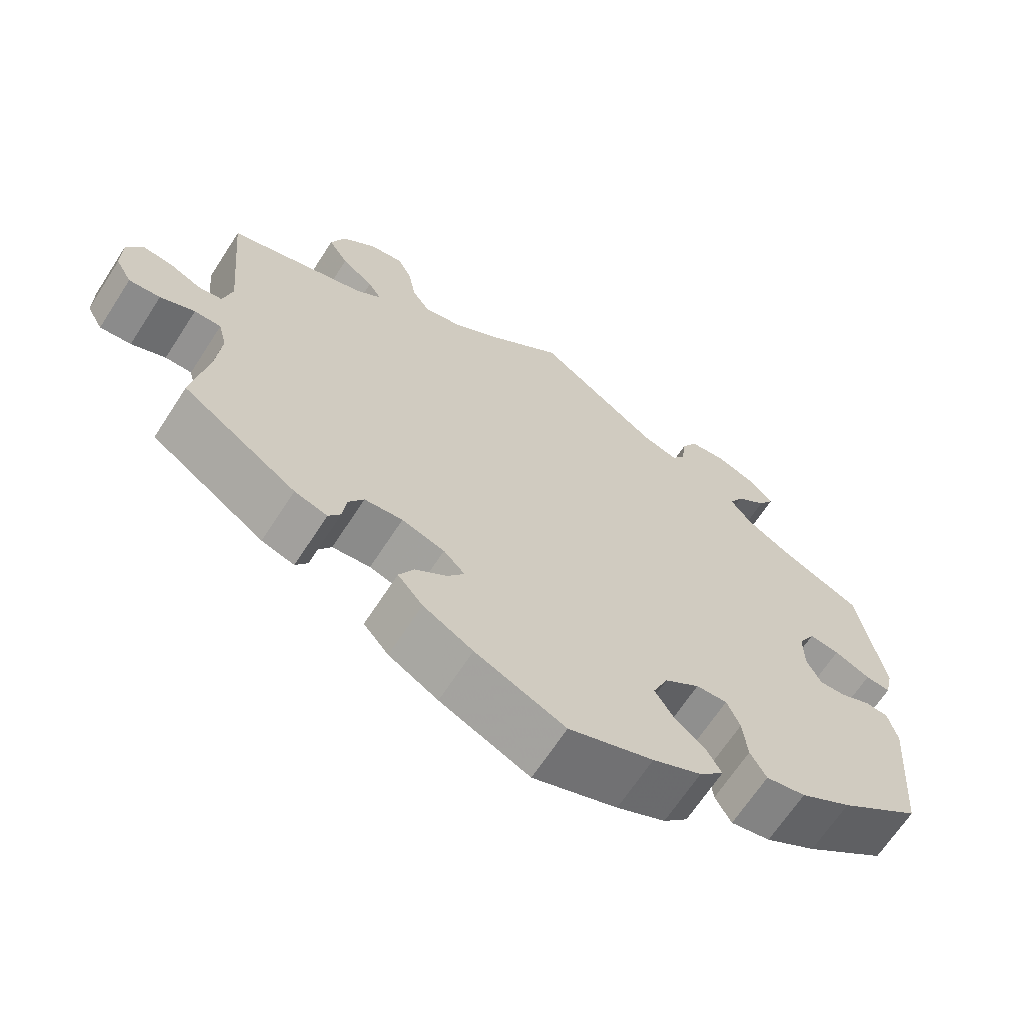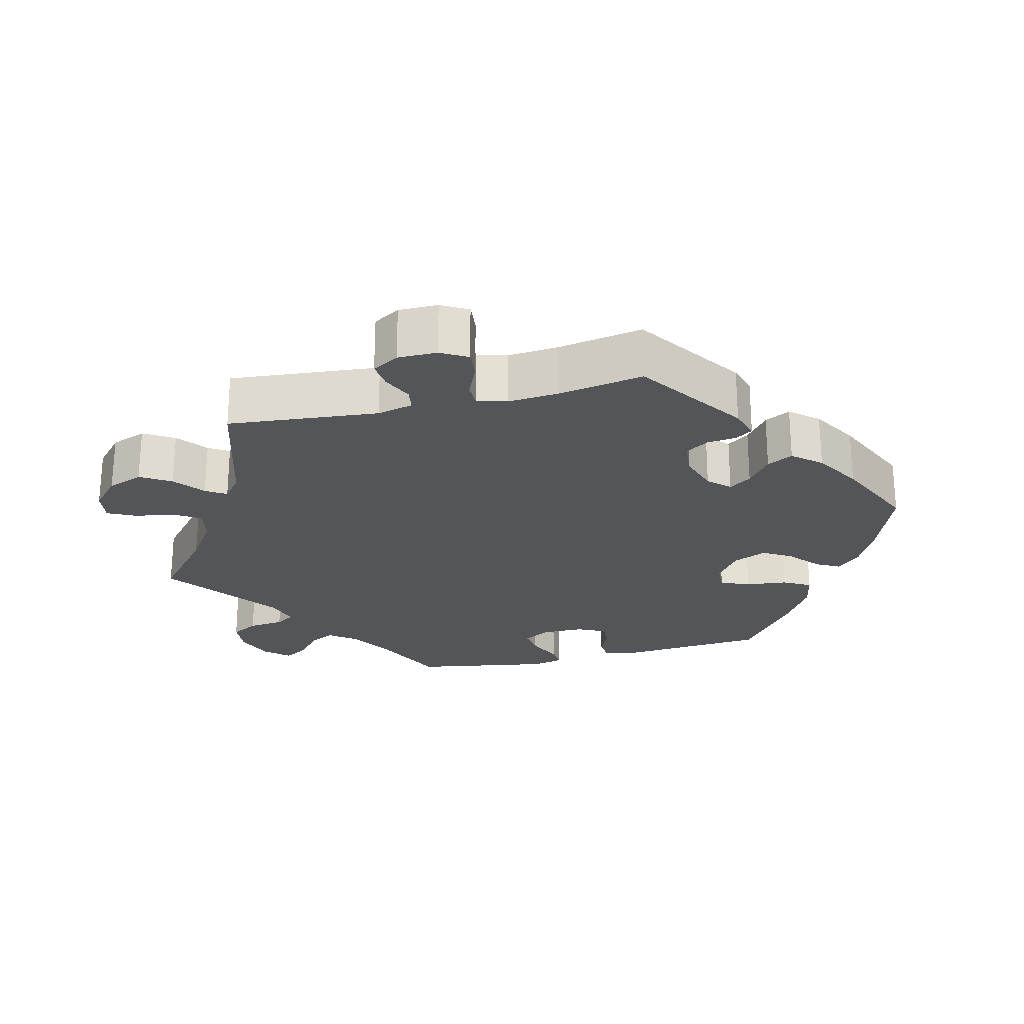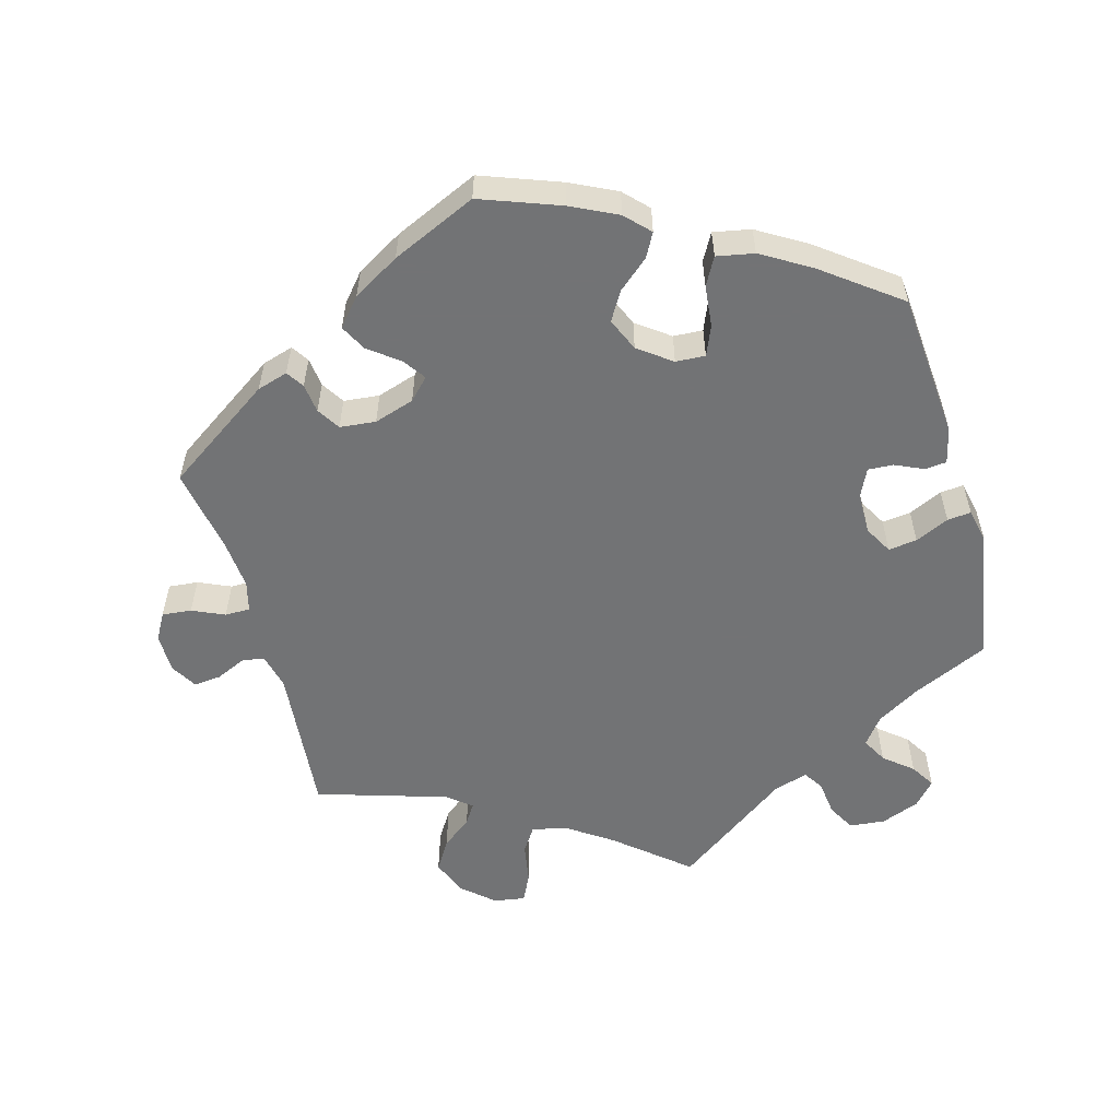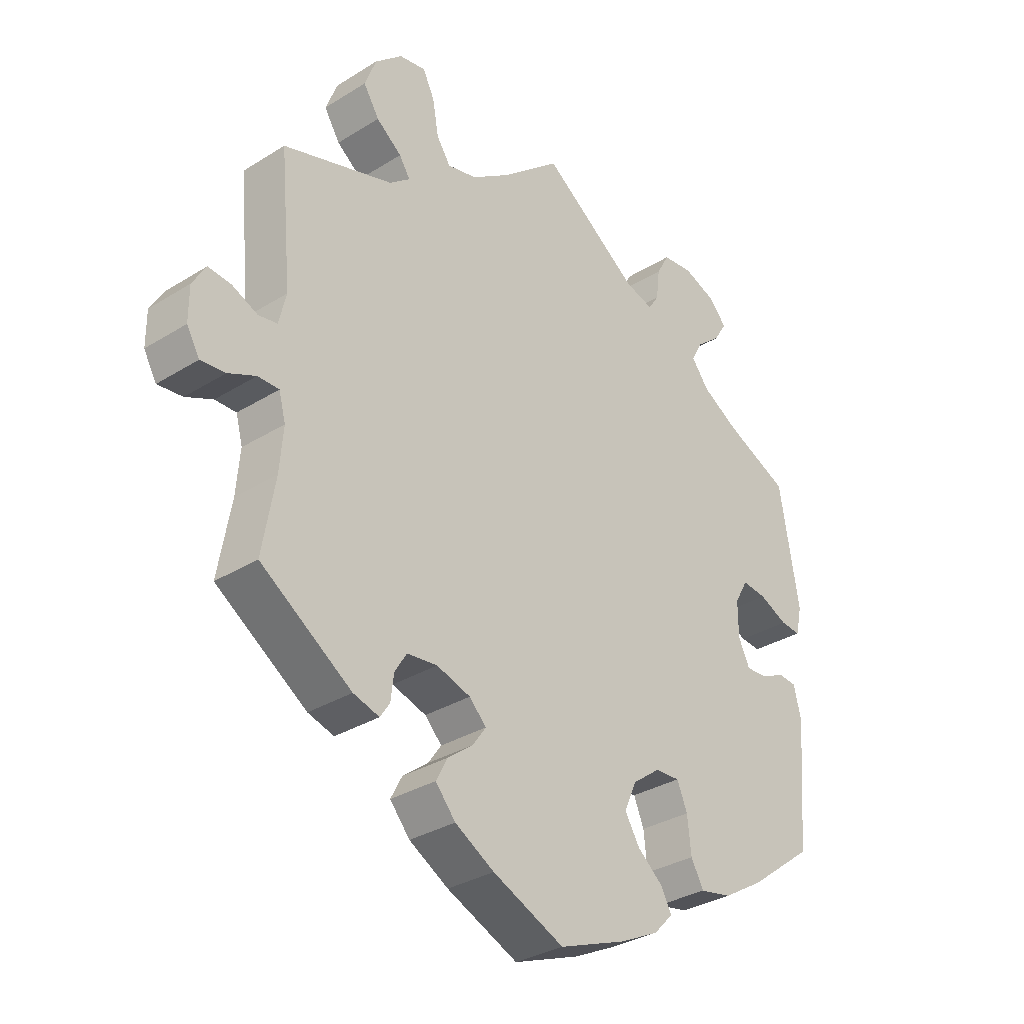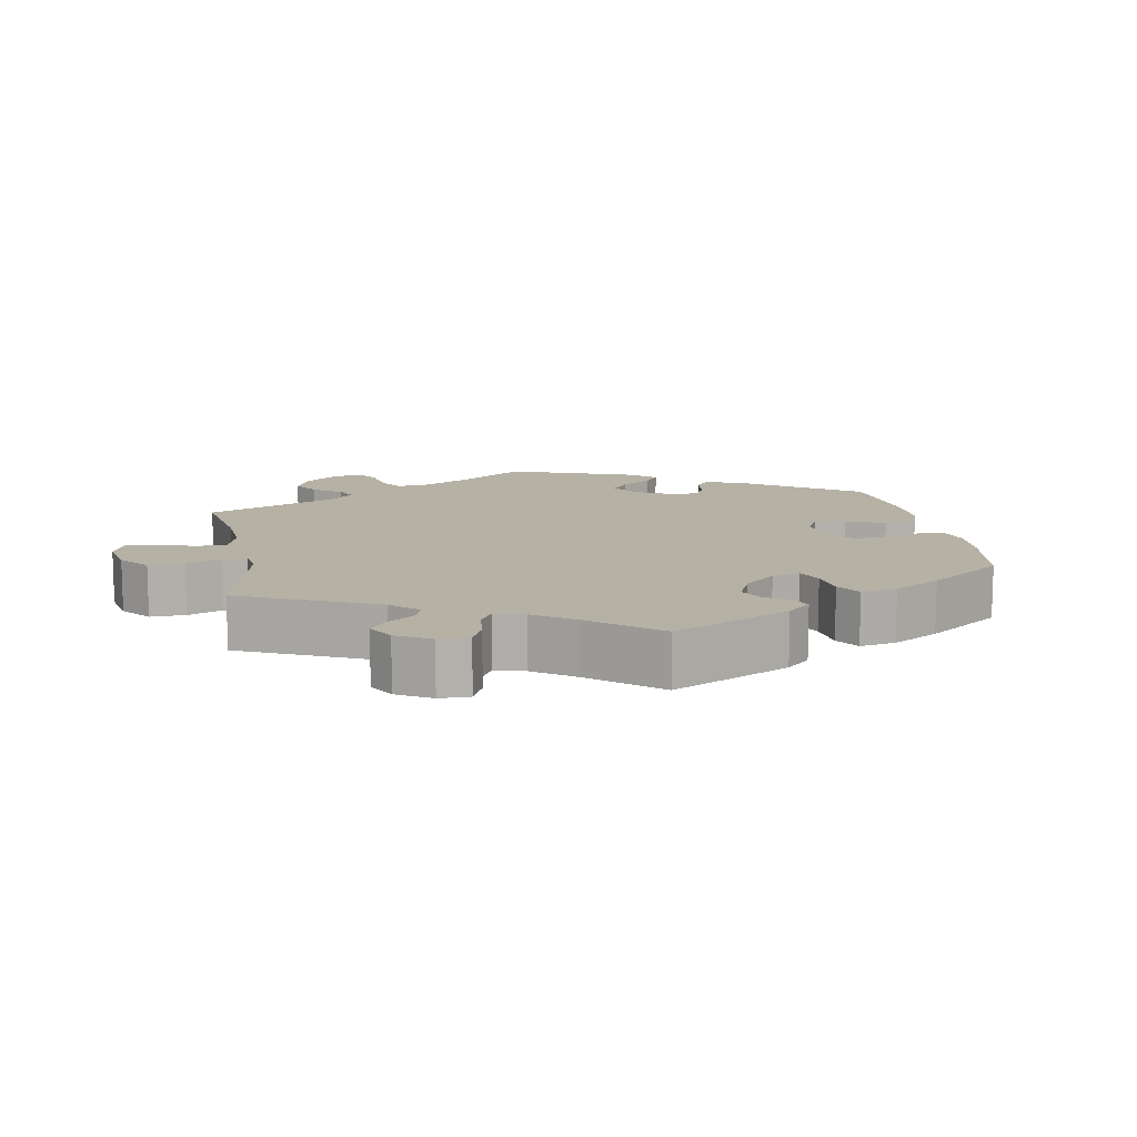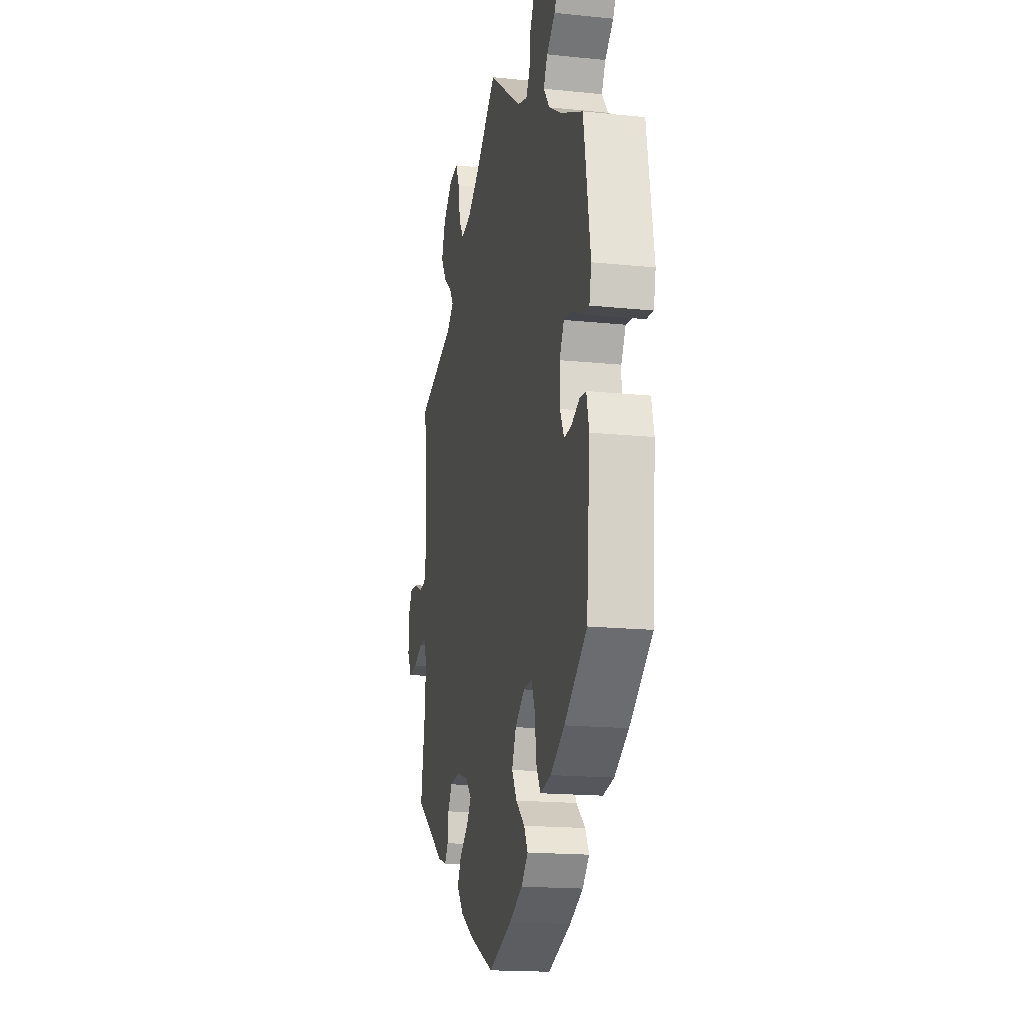
<metadata>
{"format":"obj","ext":"obj","renderer":"f3d","projection":"perspective","resolution":1024,"background":"white","views":[{"elev":-66.5,"azim":147.1,"up":"+Z"},{"elev":-24.2,"azim":103.8,"up":"+Y"},{"elev":-55.9,"azim":-164.5,"up":"+Y"},{"elev":-32.1,"azim":131.2,"up":"+Z"},{"elev":11.8,"azim":109.6,"up":"+Y"},{"elev":-17.1,"azim":-101.7,"up":"+Z"}]}
</metadata>
<code>
v 0.099 0.07 0.495
v 0.162 0.07 0.452
v 0.211 0.07 0.441
v 0.234 0.07 0.476
v 0.244 0.07 0.533
v 0.263 0.07 0.572
v 0.307 0.07 0.565
v 0.352 0.07 0.525
v 0.371 0.07 0.475
v 0.345 0.07 0.433
v 0.303 0.07 0.4
v 0.285 0.07 0.372
v 0.319 0.07 0.345
v 0.501 0.07 0.289
v 0.482 0.07 0.079
v 0.494 0.07 0.029
v 0.525 0.07 0.024
v 0.567 0.07 0.043
v 0.605 0.07 0.047
v 0.627 0.07 0.01
v 0.627 0.07 -0.045
v 0.606 0.07 -0.082
v 0.565 0.07 -0.078
v 0.52 0.07 -0.058
v 0.485 0.07 -0.058
v 0.474 0.07 -0.1
v 0.48 0.07 -0.17
v 0.501 0.07 -0.289
v 0.351 0.07 -0.391
v 0.308 0.07 -0.404
v 0.292 0.07 -0.38
v 0.287 0.07 -0.339
v 0.267 0.07 -0.307
v 0.217 0.07 -0.302
v 0.161 0.07 -0.32
v 0.133 0.07 -0.349
v 0.155 0.07 -0.38
v 0.197 0.07 -0.412
v 0.216 0.07 -0.448
v 0.183 0.07 -0.487
v 0.118 0.07 -0.525
v 0 0.07 -0.578
v -0.111 0.07 -0.537
v -0.175 0.07 -0.506
v -0.207 0.07 -0.473
v -0.189 0.07 -0.44
v -0.147 0.07 -0.404
v -0.123 0.07 -0.364
v -0.143 0.07 -0.318
v -0.189 0.07 -0.284
v -0.23 0.07 -0.282
v -0.247 0.07 -0.323
v -0.253 0.07 -0.381
v -0.274 0.07 -0.419
v -0.326 0.07 -0.409
v -0.393 0.07 -0.369
v -0.5 0.07 -0.289
v -0.517 0.07 -0.086
v -0.505 0.07 -0.036
v -0.475 0.07 -0.033
v -0.435 0.07 -0.051
v -0.4 0.07 -0.053
v -0.381 0.07 -0.013
v -0.381 0.07 0.044
v -0.403 0.07 0.083
v -0.443 0.07 0.078
v -0.49 0.07 0.056
v -0.523 0.07 0.053
v -0.533 0.07 0.098
v -0.501 0.07 0.288
v -0.395 0.07 0.337
v -0.335 0.07 0.373
v -0.306 0.07 0.411
v -0.325 0.07 0.446
v -0.365 0.07 0.479
v -0.386 0.07 0.513
v -0.357 0.07 0.546
v -0.303 0.07 0.567
v -0.253 0.07 0.562
v -0.232 0.07 0.524
v -0.226 0.07 0.474
v -0.208 0.07 0.447
v -0.161 0.07 0.461
v 0 0.07 0.578
v 0.099 0 0.495
v 0.162 0 0.452
v 0.211 0 0.441
v 0.234 0 0.476
v 0.244 0 0.533
v 0.263 0 0.572
v 0.307 0 0.565
v 0.352 0 0.525
v 0.371 0 0.475
v 0.345 0 0.433
v 0.303 0 0.4
v 0.285 0 0.372
v 0.319 0 0.345
v 0.501 0 0.289
v 0.482 0 0.079
v 0.494 0 0.029
v 0.525 0 0.024
v 0.567 0 0.043
v 0.605 0 0.047
v 0.627 0 0.01
v 0.627 0 -0.045
v 0.606 0 -0.082
v 0.565 0 -0.078
v 0.52 0 -0.058
v 0.485 0 -0.058
v 0.474 0 -0.1
v 0.48 0 -0.17
v 0.501 0 -0.289
v 0.351 0 -0.391
v 0.308 0 -0.404
v 0.292 0 -0.38
v 0.287 0 -0.339
v 0.267 0 -0.307
v 0.217 0 -0.302
v 0.161 0 -0.32
v 0.133 0 -0.349
v 0.155 0 -0.38
v 0.197 0 -0.412
v 0.216 0 -0.448
v 0.183 0 -0.487
v 0.118 0 -0.525
v 0 0 -0.578
v -0.111 0 -0.537
v -0.175 0 -0.506
v -0.207 0 -0.473
v -0.189 0 -0.44
v -0.147 0 -0.404
v -0.123 0 -0.364
v -0.143 0 -0.318
v -0.189 0 -0.284
v -0.23 0 -0.282
v -0.247 0 -0.323
v -0.253 0 -0.381
v -0.274 0 -0.419
v -0.326 0 -0.409
v -0.393 0 -0.369
v -0.5 0 -0.289
v -0.517 0 -0.086
v -0.505 0 -0.036
v -0.475 0 -0.033
v -0.435 0 -0.051
v -0.4 0 -0.053
v -0.381 0 -0.013
v -0.381 0 0.044
v -0.403 0 0.083
v -0.443 0 0.078
v -0.49 0 0.056
v -0.523 0 0.053
v -0.533 0 0.098
v -0.501 0 0.288
v -0.395 0 0.337
v -0.335 0 0.373
v -0.306 0 0.411
v -0.325 0 0.446
v -0.365 0 0.479
v -0.386 0 0.513
v -0.357 0 0.546
v -0.303 0 0.567
v -0.253 0 0.562
v -0.232 0 0.524
v -0.226 0 0.474
v -0.208 0 0.447
v -0.161 0 0.461
v 0 0 0.578
f 83 84 1
f 82 83 1 2
f 78 79 80 81
f 78 81 82
f 77 78 82
f 74 75 76 77
f 73 74 77 82
f 72 73 82 2
f 68 69 70 71
f 66 67 68 71
f 65 66 71 72
f 64 65 72 2
f 58 59 60 61
f 58 61 62
f 57 58 62
f 56 57 62 63
f 52 53 54 55
f 51 52 55 56
f 44 45 46 47
f 44 47 48
f 43 44 48
f 42 43 48
f 41 42 48 49
f 37 38 39 40
f 36 37 40 41
f 29 30 31 32
f 27 28 29 32
f 26 27 32 33
f 25 26 33 34
f 21 22 23 24
f 21 24 25
f 20 21 25
f 17 18 19 20
f 17 20 25
f 16 17 25 34
f 13 14 15
f 12 13 15 16
f 8 9 10 11
f 8 11 12
f 7 8 12
f 4 5 6 7
f 3 4 7 12
f 63 64 2 3
f 51 56 63 3
f 50 51 3 12
f 49 50 12 16
f 36 41 49
f 35 36 49 16
f 16 34 35
f 85 168 167
f 86 85 167 166
f 165 164 163 162
f 166 165 162
f 166 162 161
f 161 160 159 158
f 166 161 158 157
f 86 166 157 156
f 155 154 153 152
f 155 152 151 150
f 156 155 150 149
f 86 156 149 148
f 145 144 143 142
f 146 145 142
f 146 142 141
f 147 146 141 140
f 139 138 137 136
f 140 139 136 135
f 131 130 129 128
f 132 131 128
f 132 128 127
f 132 127 126
f 133 132 126 125
f 124 123 122 121
f 125 124 121 120
f 116 115 114 113
f 116 113 112 111
f 117 116 111 110
f 118 117 110 109
f 108 107 106 105
f 109 108 105
f 109 105 104
f 104 103 102 101
f 109 104 101
f 118 109 101 100
f 99 98 97
f 100 99 97 96
f 95 94 93 92
f 96 95 92
f 96 92 91
f 91 90 89 88
f 96 91 88 87
f 87 86 148 147
f 87 147 140 135
f 96 87 135 134
f 100 96 134 133
f 133 125 120
f 100 133 120 119
f 119 118 100
f 1 85 86 2
f 2 86 87 3
f 3 87 88 4
f 4 88 89 5
f 5 89 90 6
f 6 90 91 7
f 7 91 92 8
f 8 92 93 9
f 9 93 94 10
f 10 94 95 11
f 11 95 96 12
f 12 96 97 13
f 13 97 98 14
f 14 98 99 15
f 15 99 100 16
f 16 100 101 17
f 17 101 102 18
f 18 102 103 19
f 19 103 104 20
f 20 104 105 21
f 21 105 106 22
f 22 106 107 23
f 23 107 108 24
f 24 108 109 25
f 25 109 110 26
f 26 110 111 27
f 27 111 112 28
f 28 112 113 29
f 29 113 114 30
f 30 114 115 31
f 31 115 116 32
f 32 116 117 33
f 33 117 118 34
f 34 118 119 35
f 35 119 120 36
f 36 120 121 37
f 37 121 122 38
f 38 122 123 39
f 39 123 124 40
f 40 124 125 41
f 41 125 126 42
f 42 126 127 43
f 43 127 128 44
f 44 128 129 45
f 45 129 130 46
f 46 130 131 47
f 47 131 132 48
f 48 132 133 49
f 49 133 134 50
f 50 134 135 51
f 51 135 136 52
f 52 136 137 53
f 53 137 138 54
f 54 138 139 55
f 55 139 140 56
f 56 140 141 57
f 57 141 142 58
f 58 142 143 59
f 59 143 144 60
f 60 144 145 61
f 61 145 146 62
f 62 146 147 63
f 63 147 148 64
f 64 148 149 65
f 65 149 150 66
f 66 150 151 67
f 67 151 152 68
f 68 152 153 69
f 69 153 154 70
f 70 154 155 71
f 71 155 156 72
f 72 156 157 73
f 73 157 158 74
f 74 158 159 75
f 75 159 160 76
f 76 160 161 77
f 77 161 162 78
f 78 162 163 79
f 79 163 164 80
f 80 164 165 81
f 81 165 166 82
f 82 166 167 83
f 83 167 168 84
f 84 168 85 1

</code>
